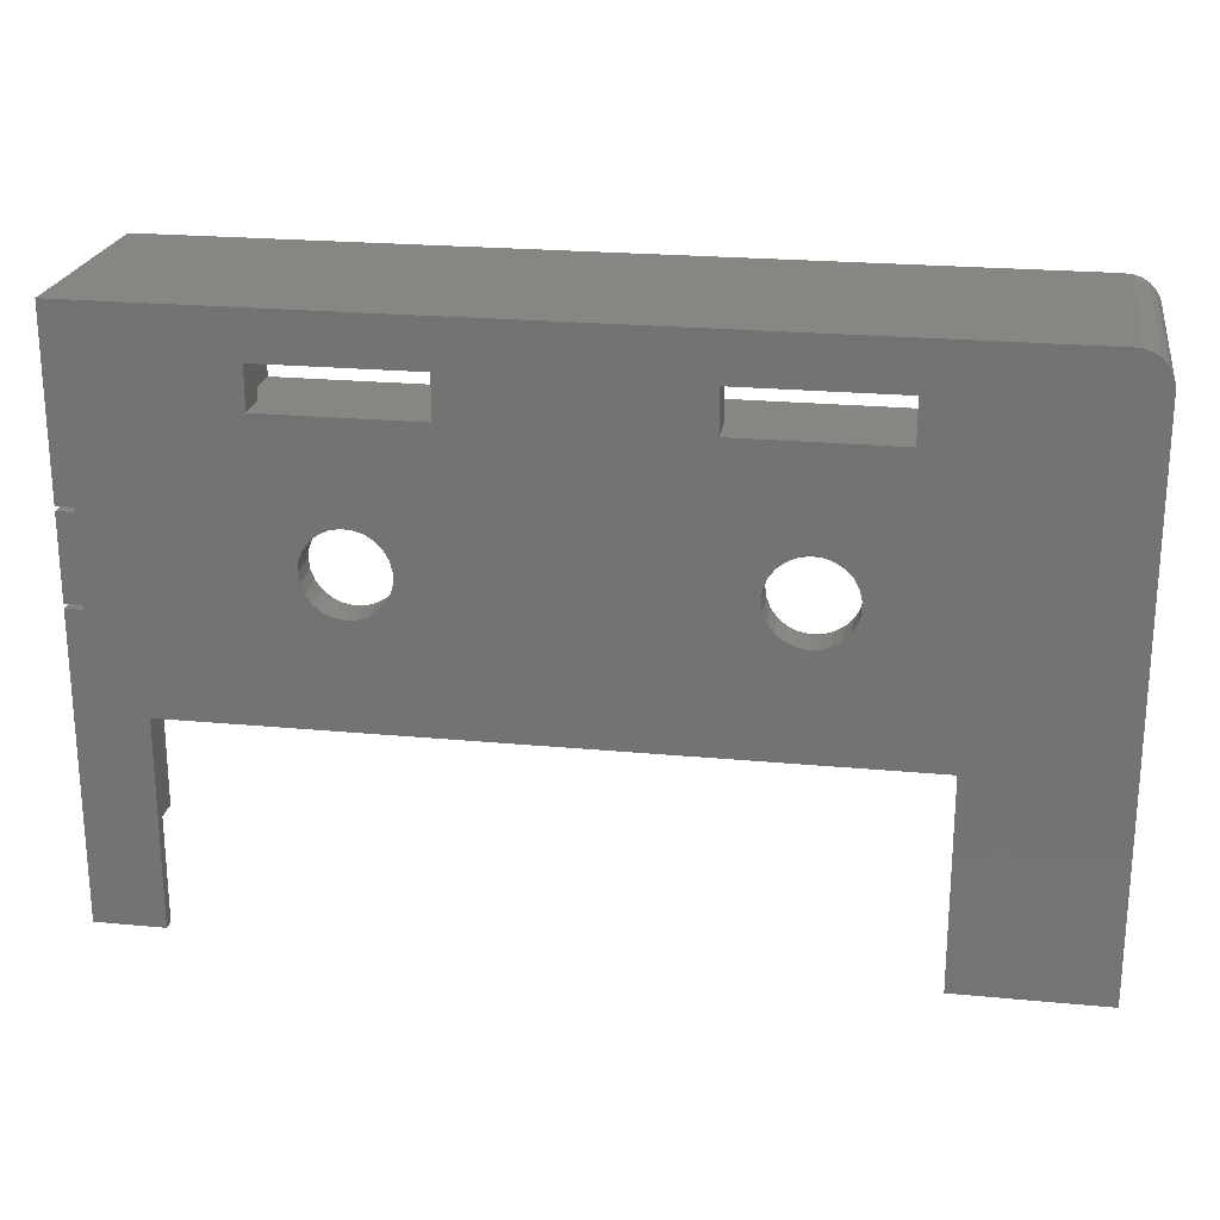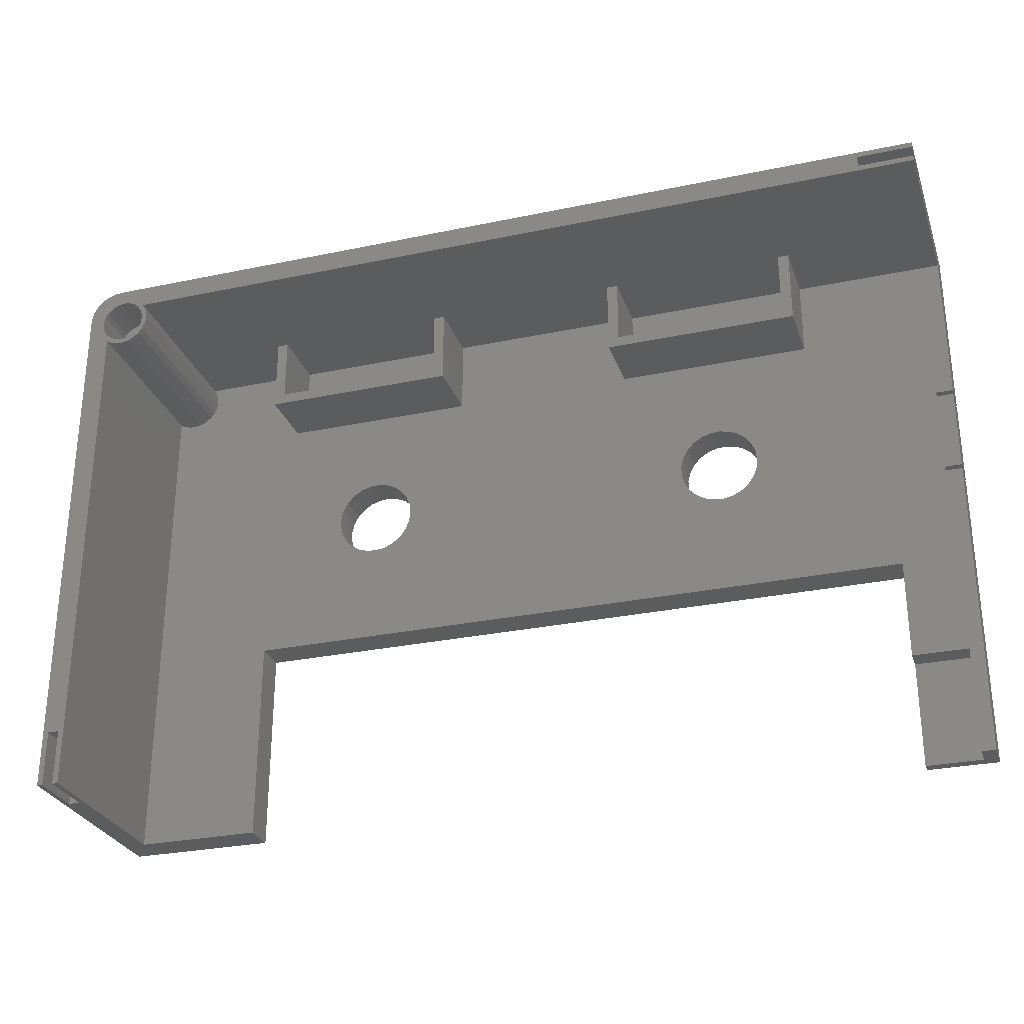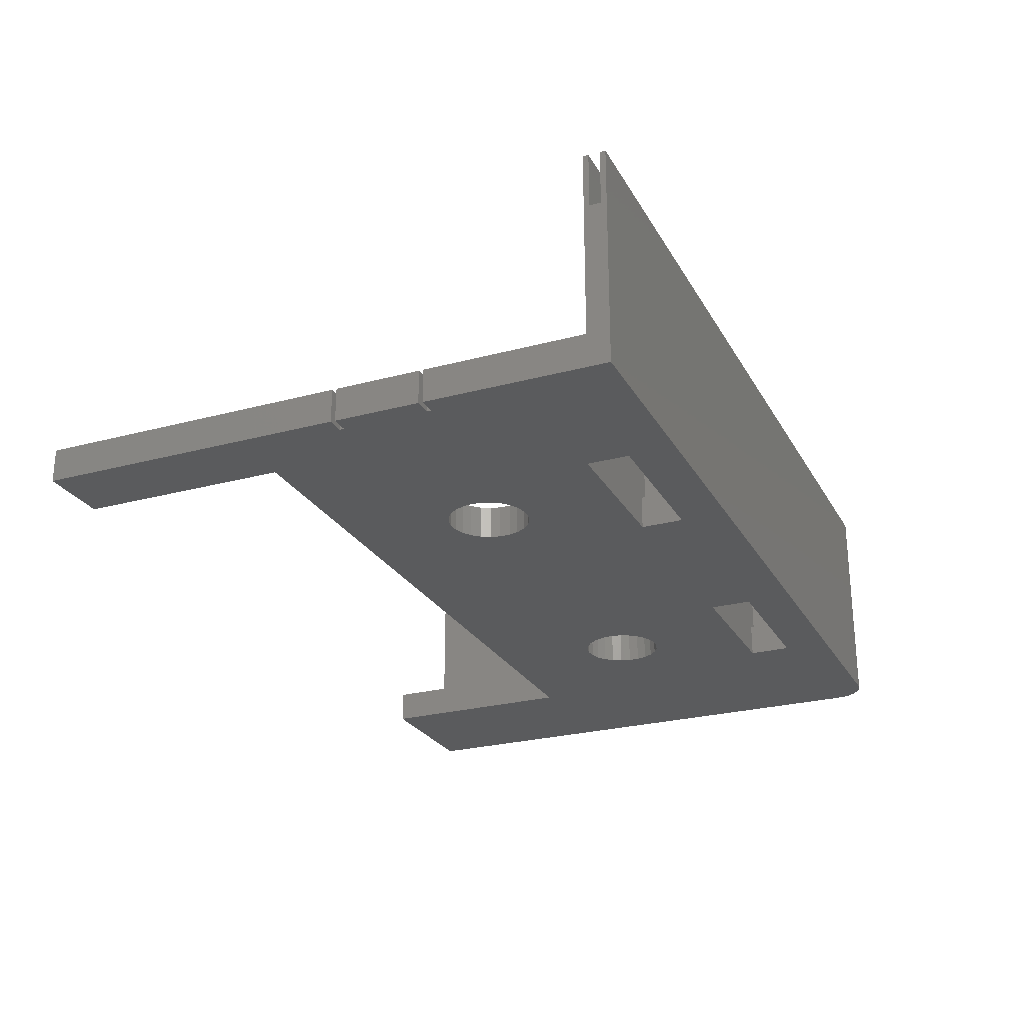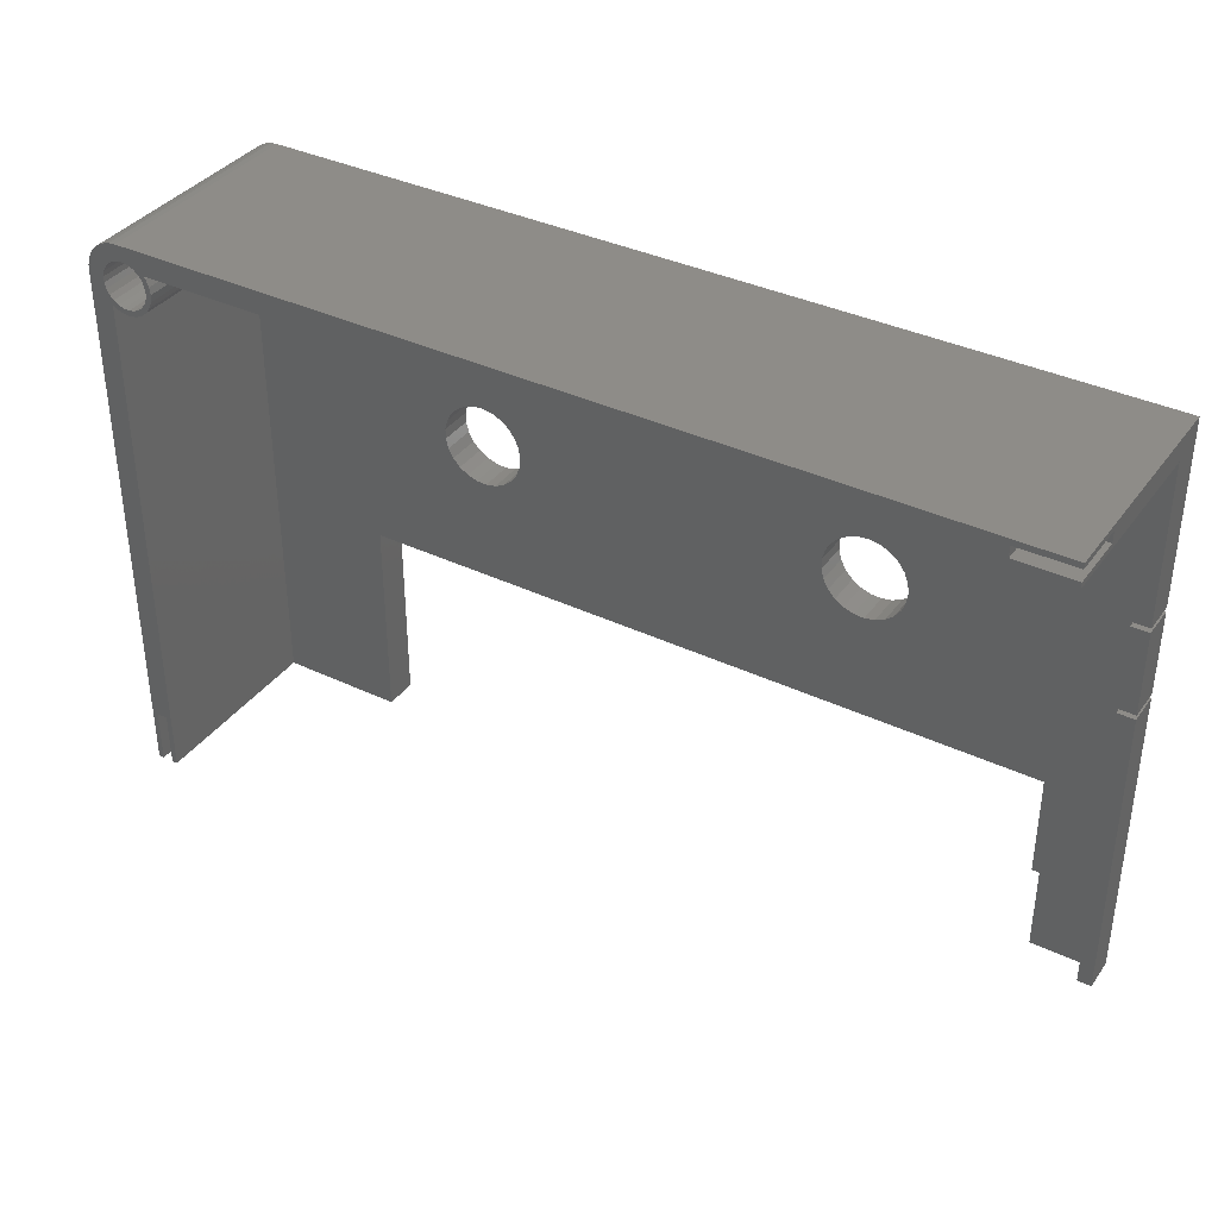
<metadata>
{"format":"stl","ext":"stl","renderer":"f3d","projection":"perspective","resolution":1024,"background":"white","views":[{"elev":22.6,"azim":-170.8,"up":"+Y"},{"elev":-28.6,"azim":17.5,"up":"+Y"},{"elev":-25.5,"azim":113.4,"up":"+Z"},{"elev":36.9,"azim":31.6,"up":"+Y"}]}
</metadata>
<code>
# stl→obj: 310 verts, 632 faces
v -78.95 52.19 -10
v -78.95 52.2 10
v -78.95 52.2 -10
v -78.95 52.19 10
v -81.98 49.15 -10
v -82 49.15 10
v -81.98 49.15 10
v -82 49.15 -10
v -79.56 52.15 10
v -79.56 52.15 -10
v -81.43 50.96 -10
v -80.91 51.51 10
v -80.91 51.51 -10
v -81.43 50.96 10
v -81.98 49.58 10
v -81.98 49.58 -10
v -81.79 50.3 -10
v -81.79 50.3 10
v -80.28 51.91 10
v -80.28 51.91 -10
v -15.5 44.2 -10
v -15.5 48 -7
v -15.5 48 -10
v -15.5 44.2 -7
v -29.5 44.2 -7
v -29.5 48 -10
v -29.5 48 -7
v -29.5 44.2 -10
v -50.5 44.2 -10
v -50.5 48 -7
v -50.5 48 -10
v -50.5 44.2 -7
v -64.5 44.2 -7
v -64.5 48 -10
v -64.5 48 -7
v -64.5 44.2 -10
v -18.92 32.72 -10
v -19.26 33.58 -7
v -19.26 33.58 -10
v -18.92 32.72 -7
v -18.8 31.8 -10
v -18.8 31.8 -7
v -19.8 34.33 -7
v -19.8 34.33 -10
v -23.19 35.43 -10
v -22.27 35.49 -7
v -23.19 35.43 -7
v -22.27 35.49 -10
v -25.49 33.97 -7
v -24.86 34.65 -10
v -24.86 34.65 -7
v -25.49 33.97 -10
v -20.52 34.92 -10
v -20.52 34.92 -7
v -18.92 30.88 -10
v -18.92 30.88 -7
v -21.36 35.32 -10
v -21.36 35.32 -7
v -20.52 28.68 -10
v -21.36 28.28 -7
v -20.52 28.68 -7
v -21.36 28.28 -10
v -19.8 29.27 -10
v -19.26 30.02 -7
v -19.26 30.02 -10
v -19.8 29.27 -7
v -22.27 28.11 -10
v -23.19 28.17 -7
v -22.27 28.11 -7
v -23.19 28.17 -10
v -24.08 35.15 -10
v -24.08 35.15 -7
v -24.86 28.95 -7
v -25.49 29.63 -10
v -25.49 29.63 -7
v -24.86 28.95 -10
v -24.08 28.45 -10
v -24.08 28.45 -7
v -25.94 30.44 -7
v -26.17 31.34 -10
v -26.17 31.34 -7
v -25.94 30.44 -10
v -25.94 33.16 -7
v -25.94 33.16 -10
v -26.17 32.26 -10
v -26.17 32.26 -7
v -53.92 32.72 -10
v -54.26 33.58 -7
v -54.26 33.58 -10
v -53.92 32.72 -7
v -53.8 31.8 -10
v -53.8 31.8 -7
v -54.8 34.33 -7
v -54.8 34.33 -10
v -58.19 35.43 -10
v -57.27 35.49 -7
v -58.19 35.43 -7
v -57.27 35.49 -10
v -60.49 33.97 -7
v -59.86 34.65 -10
v -59.86 34.65 -7
v -60.49 33.97 -10
v -55.52 34.92 -10
v -55.52 34.92 -7
v -53.92 30.88 -10
v -53.92 30.88 -7
v -56.36 35.32 -10
v -56.36 35.32 -7
v -55.52 28.68 -10
v -56.36 28.28 -7
v -55.52 28.68 -7
v -56.36 28.28 -10
v -54.8 29.27 -10
v -54.26 30.02 -7
v -54.26 30.02 -10
v -54.8 29.27 -7
v -57.27 28.11 -10
v -58.19 28.17 -7
v -57.27 28.11 -7
v -58.19 28.17 -10
v -59.08 35.15 -10
v -59.08 35.15 -7
v -59.86 28.95 -7
v -60.49 29.63 -10
v -60.49 29.63 -7
v -59.86 28.95 -10
v -59.08 28.45 -10
v -59.08 28.45 -7
v -60.94 30.44 -7
v -61.17 31.34 -10
v -61.17 31.34 -7
v -60.94 30.44 -10
v -60.94 33.16 -7
v -60.94 33.16 -10
v -61.17 32.26 -10
v -61.17 32.26 -7
v -80.45 47.93 10
v -80.58 48.44 10
v -80.45 49.47 10
v -80.48 49.37 10
v -80.58 48.96 10
v -81.5 5 10
v -80.5 5 10
v -82 0 10
v -81.5 0 10
v 0 52.2 10
v -5 51.7 10
v 0 51.7 10
v -76.4 50.2 10
v -5 50.7 10
v -76.22 49.95 10
v -76.66 49.71 10
v -76.47 49.22 10
v -76.97 50.14 10
v -77.37 50.47 10
v -77.85 50.7 10
v -78.37 50.8 10
v -78.5 50.79 10
v -78.89 50.76 10
v -79.39 50.6 10
v -79.75 50.37 10
v -79.84 50.32 10
v -79.95 50.2 10
v -80 50.15 10
v -80.2 49.93 10
v 0 50.2 10
v 0 50.7 10
v -76.4 48.7 10
v -75.9 48.7 10
v -75.98 49.35 10
v -75.98 48.05 10
v -76.47 48.18 10
v -76.22 47.45 10
v -76.66 47.69 10
v -76.6 46.92 10
v -76.97 47.26 10
v -77.11 46.5 10
v -77.37 46.93 10
v -77.7 46.23 10
v -77.85 46.7 10
v -78.34 46.11 10
v -78.37 46.6 10
v -78.89 46.64 10
v -78.99 46.15 10
v -79.39 46.8 10
v -79.61 46.35 10
v -80 46.6 10
v -79.84 47.08 10
v -80.2 47.47 10
v -80 0 10
v -80.5 0 10
v -82 0 -10
v -68.75 18.75 -10
v -68.75 0 -10
v -6.25 18.75 -10
v 0 27.6 -10
v 0 0 -10
v -1.55 28 -10
v -1.55 27.6 -10
v -1.55 35.6 -10
v -6.25 0 -10
v 0 35.6 -10
v 0 28 -10
v -1.55 36 -10
v 0 52.2 -10
v 0 36 -10
v -31.5 50.2 -7
v -48.5 50.2 -7
v -31.5 43.2 -7
v -75.98 48.05 -7
v -66.5 43.2 -7
v -66.5 50.2 -7
v -76.22 47.45 -7
v -75.9 48.7 -7
v -75.98 49.35 -7
v -76.22 49.95 -7
v -76.4 50.2 -7
v -76.6 46.92 -7
v -77.11 46.5 -7
v -77.7 46.23 -7
v -78.34 46.11 -7
v -68.75 18.75 -7
v -78.99 46.15 -7
v -79.61 46.35 -7
v -80 46.6 -7
v -80 0 -7
v -68.75 0 -7
v -48.5 43.2 -7
v -1.55 35.6 -7
v -13.5 43.2 -7
v 0 50.2 -7
v -1.55 36 -7
v 0 36 -7
v -1.55 28 -7
v -13.5 50.2 -7
v -1.55 27.6 -7
v -6.25 18.75 -7
v 0 28 -7
v 0 35.6 -7
v 0 27.6 -7
v -1.25 9.637 -7
v 0 0 -7
v -6.25 9.637 -7
v -1.25 0 -7
v -49.5 50.2 -7
v -49.5 44.2 -7
v -65.5 50.2 -7
v -65.5 44.2 -7
v -14.5 50.2 -7
v -14.5 44.2 -7
v -30.5 50.2 -7
v -30.5 44.2 -7
v -14.5 50.2 -1
v -30.5 50.2 -1
v -31.5 50.2 -1
v -48.5 50.2 -1
v -49.5 50.2 -1
v -65.5 50.2 -1
v -66.5 50.2 -1
v -13.5 50.2 -1
v -6.25 9.637 -9
v -6.25 0 -9
v -1.25 0 -9
v -1.25 9.637 -9
v -80 50.15 6
v -80.2 49.93 6
v -79.84 50.32 6
v -79.95 50.2 6
v -78.5 50.79 6
v -78.37 50.8 6
v -79.75 50.37 6
v -80.45 49.47 6
v -77.85 50.7 6
v -80.58 48.96 6
v -80.58 48.44 6
v -80.48 49.37 6
v -76.47 49.22 6
v -76.47 48.18 6
v -76.4 48.7 6
v -76.66 49.71 6
v -76.66 47.69 6
v -76.97 50.14 6
v -76.97 47.26 6
v -77.37 50.47 6
v -77.37 46.93 6
v -77.85 46.7 6
v -78.37 46.6 6
v -78.89 50.76 6
v -79.39 50.6 6
v -78.89 46.64 6
v -79.39 46.8 6
v -79.84 47.08 6
v -80.2 47.47 6
v -80.45 47.93 6
v -80.5 0 5
v -80.5 5 5
v -81.5 5 5
v -81.5 0 5
v -5 51.7 5
v 0 50.7 5
v 0 51.7 5
v -5 50.7 5
v -13.5 43.2 -1
v -30.5 44.2 -1
v -14.5 44.2 -1
v -31.5 43.2 -1
v -48.5 43.2 -1
v -65.5 44.2 -1
v -49.5 44.2 -1
v -66.5 43.2 -1
f 1 2 3
f 2 1 4
f 5 6 7
f 6 5 8
f 1 9 4
f 9 1 10
f 11 12 13
f 12 11 14
f 5 15 16
f 15 5 7
f 17 14 11
f 14 17 18
f 10 19 9
f 19 10 20
f 20 12 19
f 12 20 13
f 16 18 17
f 18 16 15
f 21 22 23
f 22 21 24
f 25 26 27
f 26 25 28
f 26 22 27
f 22 26 23
f 29 30 31
f 30 29 32
f 33 34 35
f 34 33 36
f 34 30 35
f 30 34 31
f 37 38 39
f 38 37 40
f 41 40 37
f 40 41 42
f 39 43 44
f 43 39 38
f 45 46 47
f 46 45 48
f 49 50 51
f 50 49 52
f 53 43 54
f 43 53 44
f 55 42 41
f 42 55 56
f 57 54 58
f 54 57 53
f 59 60 61
f 60 59 62
f 63 64 65
f 64 63 66
f 67 68 69
f 68 67 70
f 71 47 72
f 47 71 45
f 63 61 66
f 61 63 59
f 73 74 75
f 74 73 76
f 77 73 78
f 73 77 76
f 79 80 81
f 80 79 82
f 70 78 68
f 78 70 77
f 83 52 49
f 52 83 84
f 65 56 55
f 56 65 64
f 62 69 60
f 69 62 67
f 81 85 86
f 85 81 80
f 75 82 79
f 82 75 74
f 48 58 46
f 58 48 57
f 50 72 51
f 72 50 71
f 86 84 83
f 84 86 85
f 87 88 89
f 88 87 90
f 91 90 87
f 90 91 92
f 89 93 94
f 93 89 88
f 95 96 97
f 96 95 98
f 99 100 101
f 100 99 102
f 103 93 104
f 93 103 94
f 105 92 91
f 92 105 106
f 107 104 108
f 104 107 103
f 109 110 111
f 110 109 112
f 113 114 115
f 114 113 116
f 117 118 119
f 118 117 120
f 121 97 122
f 97 121 95
f 113 111 116
f 111 113 109
f 123 124 125
f 124 123 126
f 127 123 128
f 123 127 126
f 129 130 131
f 130 129 132
f 120 128 118
f 128 120 127
f 133 102 99
f 102 133 134
f 115 106 105
f 106 115 114
f 112 119 110
f 119 112 117
f 131 135 136
f 135 131 130
f 125 132 129
f 132 125 124
f 98 108 96
f 108 98 107
f 100 122 101
f 122 100 121
f 136 134 133
f 134 136 135
f 7 137 138
f 139 15 140
f 7 140 15
f 137 7 6
f 140 7 141
f 137 142 143
f 141 7 138
f 137 6 142
f 144 142 6
f 142 144 145
f 146 147 148
f 147 149 150
f 2 147 146
f 151 152 153
f 149 154 152
f 149 155 154
f 147 2 149
f 149 2 155
f 155 2 156
f 4 156 2
f 156 4 157
f 157 4 158
f 158 4 159
f 9 159 4
f 159 9 160
f 19 160 9
f 160 19 161
f 12 161 19
f 161 12 162
f 162 12 163
f 163 12 164
f 14 164 12
f 164 14 165
f 18 165 14
f 15 139 18
f 165 18 139
f 150 166 167
f 166 150 149
f 168 169 170
f 153 170 151
f 169 168 171
f 172 171 168
f 152 151 149
f 170 153 168
f 171 172 173
f 174 173 172
f 173 174 175
f 176 175 174
f 176 177 175
f 178 177 176
f 178 179 177
f 180 179 178
f 180 181 179
f 182 181 180
f 183 181 182
f 183 184 181
f 185 184 183
f 185 186 184
f 187 185 188
f 185 187 186
f 189 187 188
f 137 187 189
f 187 137 143
f 187 143 190
f 190 143 191
f 192 193 194
f 193 5 1
f 20 1 5
f 1 20 10
f 20 5 13
f 13 5 11
f 11 5 17
f 8 193 192
f 193 8 5
f 195 196 197
f 55 198 199
f 198 41 200
f 196 195 199
f 195 197 201
f 198 202 203
f 202 198 200
f 204 205 206
f 65 199 195
f 198 55 41
f 204 21 205
f 23 205 21
f 26 205 23
f 31 26 29
f 31 205 26
f 3 31 34
f 36 1 34
f 3 34 1
f 31 3 205
f 17 5 16
f 200 37 204
f 37 200 41
f 199 65 55
f 195 63 65
f 195 59 63
f 195 62 59
f 195 67 62
f 195 70 67
f 193 70 195
f 91 85 80
f 105 80 82
f 28 29 26
f 85 87 28
f 115 82 74
f 113 74 76
f 109 76 77
f 85 91 87
f 70 193 77
f 80 105 91
f 82 115 105
f 74 113 115
f 76 109 113
f 77 193 109
f 109 193 112
f 112 193 117
f 193 135 130
f 193 130 132
f 1 36 193
f 135 193 36
f 124 193 132
f 126 193 124
f 127 193 126
f 120 193 127
f 117 193 120
f 204 37 21
f 39 21 37
f 44 21 39
f 53 21 44
f 57 21 53
f 48 21 57
f 28 48 45
f 28 45 71
f 28 71 50
f 48 28 21
f 52 28 50
f 84 28 52
f 28 84 85
f 28 87 29
f 89 29 87
f 94 29 89
f 103 29 94
f 107 29 103
f 98 29 107
f 36 98 95
f 36 95 121
f 36 121 100
f 98 36 29
f 102 36 100
f 134 36 102
f 36 134 135
f 192 6 8
f 6 192 144
f 205 2 146
f 2 205 3
f 207 208 209
f 210 211 212
f 211 210 213
f 210 212 214
f 212 215 214
f 212 216 215
f 216 212 217
f 211 213 218
f 211 218 219
f 220 211 219
f 221 211 220
f 211 221 222
f 223 222 221
f 224 222 223
f 225 222 224
f 222 225 226
f 222 226 227
f 228 90 92
f 228 88 90
f 228 93 88
f 228 104 93
f 228 108 104
f 228 96 108
f 211 96 228
f 96 211 97
f 97 211 122
f 136 211 131
f 133 211 136
f 99 211 133
f 101 211 99
f 122 211 101
f 229 40 42
f 230 38 40
f 230 43 38
f 230 54 43
f 230 58 54
f 230 46 58
f 209 46 230
f 46 209 47
f 47 209 72
f 92 86 209
f 83 209 86
f 49 209 83
f 51 209 49
f 72 209 51
f 231 232 233
f 230 229 232
f 229 42 234
f 56 234 42
f 230 232 231
f 230 231 235
f 40 229 230
f 234 56 236
f 64 236 56
f 236 64 237
f 66 237 64
f 61 237 66
f 60 237 61
f 69 237 60
f 68 237 69
f 222 68 78
f 86 92 81
f 228 209 208
f 92 209 228
f 106 81 92
f 81 106 79
f 114 79 106
f 79 114 75
f 116 75 114
f 75 116 73
f 111 73 116
f 73 111 78
f 222 78 111
f 222 111 110
f 222 110 119
f 222 119 118
f 222 131 211
f 68 222 237
f 128 222 118
f 123 222 128
f 125 222 123
f 129 222 125
f 131 222 129
f 229 238 239
f 238 229 234
f 240 241 242
f 237 240 236
f 240 237 241
f 241 237 243
f 242 241 244
f 245 30 246
f 245 35 30
f 247 35 245
f 248 35 247
f 35 248 33
f 246 30 32
f 249 22 250
f 249 27 22
f 251 27 249
f 252 27 251
f 27 252 25
f 250 22 24
f 190 225 187
f 225 190 226
f 251 253 254
f 253 251 249
f 208 255 256
f 255 208 207
f 247 257 258
f 257 247 245
f 258 149 259
f 217 259 149
f 259 217 212
f 257 149 258
f 256 149 257
f 255 149 256
f 149 255 166
f 254 166 255
f 253 166 254
f 260 166 253
f 231 260 235
f 260 231 166
f 195 261 237
f 201 261 195
f 261 201 262
f 237 261 243
f 227 193 222
f 193 227 194
f 193 237 222
f 237 193 195
f 263 241 264
f 241 263 244
f 261 263 264
f 263 261 262
f 261 241 243
f 241 261 264
f 165 265 164
f 265 165 266
f 163 267 162
f 267 163 268
f 269 157 158
f 157 269 270
f 267 161 162
f 161 267 271
f 139 266 165
f 266 139 272
f 270 156 157
f 156 270 273
f 138 274 141
f 274 138 275
f 140 272 139
f 272 140 276
f 277 278 279
f 280 278 277
f 280 281 278
f 282 281 280
f 282 283 281
f 284 283 282
f 284 285 283
f 269 284 273
f 284 269 285
f 269 273 270
f 285 269 286
f 286 269 287
f 271 269 288
f 265 269 271
f 271 288 289
f 269 265 287
f 287 265 290
f 268 271 267
f 265 271 268
f 290 265 291
f 291 265 292
f 276 265 266
f 265 276 292
f 276 266 272
f 292 276 293
f 293 276 294
f 275 276 274
f 276 275 294
f 295 143 296
f 143 295 191
f 297 295 296
f 295 297 298
f 145 297 142
f 297 145 298
f 297 143 142
f 143 297 296
f 299 300 301
f 300 299 302
f 150 299 147
f 299 150 302
f 299 148 147
f 148 299 301
f 300 150 167
f 150 300 302
f 236 198 234
f 198 236 199
f 198 238 234
f 238 198 203
f 196 236 240
f 236 196 199
f 229 204 232
f 204 229 200
f 204 233 232
f 233 204 206
f 202 229 239
f 229 202 200
f 224 184 186
f 184 224 223
f 170 216 151
f 216 170 215
f 169 215 170
f 215 169 214
f 151 217 149
f 217 151 216
f 175 213 173
f 213 175 218
f 220 177 179
f 177 220 219
f 219 175 177
f 175 219 218
f 221 179 181
f 179 221 220
f 173 210 171
f 210 173 213
f 171 214 169
f 214 171 210
f 225 186 187
f 186 225 224
f 223 181 184
f 181 223 221
f 137 275 138
f 275 137 294
f 273 155 156
f 155 273 284
f 277 152 280
f 152 277 153
f 279 153 277
f 153 279 168
f 284 154 155
f 154 284 282
f 164 268 163
f 268 164 265
f 285 180 178
f 180 285 286
f 281 172 278
f 172 281 174
f 278 168 279
f 168 278 172
f 286 182 180
f 182 286 287
f 288 158 159
f 158 288 269
f 283 178 176
f 178 283 285
f 291 188 185
f 188 291 292
f 271 160 161
f 160 271 289
f 188 293 189
f 293 188 292
f 289 159 160
f 159 289 288
f 283 174 281
f 174 283 176
f 280 154 282
f 154 280 152
f 189 294 137
f 294 189 293
f 141 276 140
f 276 141 274
f 287 183 182
f 183 287 290
f 290 185 183
f 185 290 291
f 303 235 260
f 235 303 230
f 254 255 304
f 305 260 253
f 260 305 303
f 304 303 305
f 304 306 303
f 306 304 255
f 209 255 207
f 255 209 306
f 209 303 306
f 303 209 230
f 250 253 249
f 253 250 305
f 304 251 254
f 251 304 252
f 21 25 24
f 25 21 28
f 24 305 250
f 305 24 304
f 25 304 24
f 304 25 252
f 307 208 256
f 208 307 228
f 258 259 308
f 309 256 257
f 256 309 307
f 308 307 309
f 308 310 307
f 310 308 259
f 211 259 212
f 259 211 310
f 211 307 310
f 307 211 228
f 246 257 245
f 257 246 309
f 308 247 258
f 247 308 248
f 29 33 32
f 33 29 36
f 32 309 246
f 309 32 308
f 33 308 32
f 308 33 248
f 167 166 300
f 301 146 148
f 146 301 205
f 231 301 300
f 231 300 166
f 301 231 205
f 206 231 233
f 231 206 205
f 242 196 240
f 196 242 197
f 238 202 239
f 202 238 203
f 144 298 145
f 298 226 295
f 192 298 144
f 192 226 298
f 194 226 192
f 226 194 227
f 295 190 191
f 190 295 226
f 262 201 263
f 263 242 244
f 263 197 242
f 197 263 201

</code>
